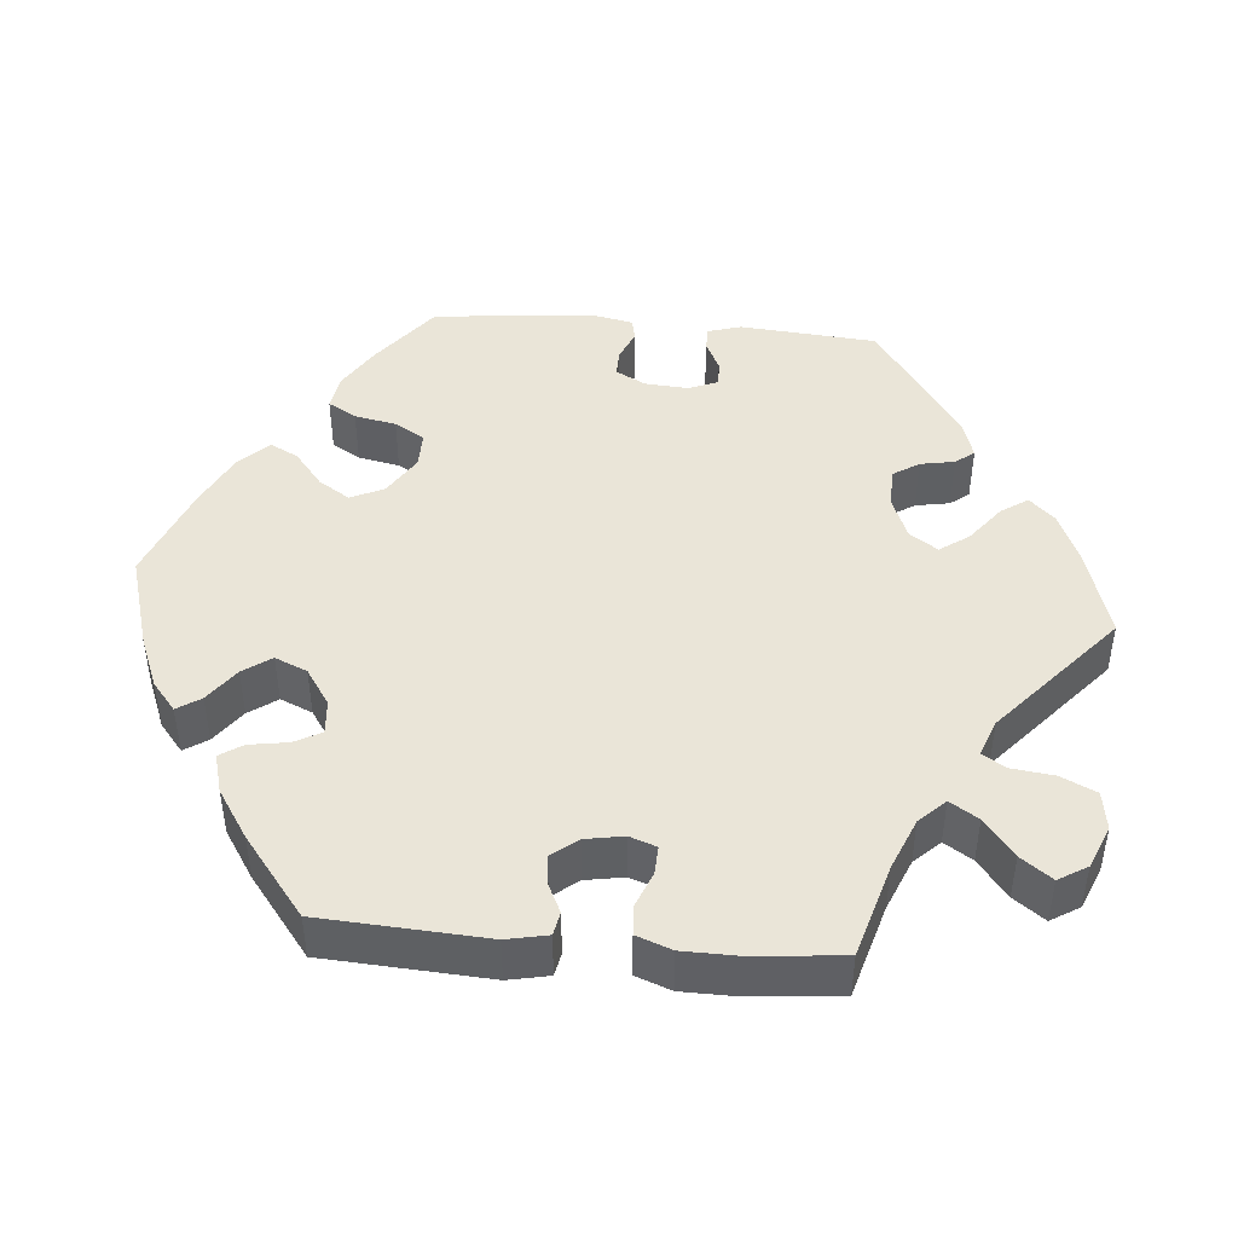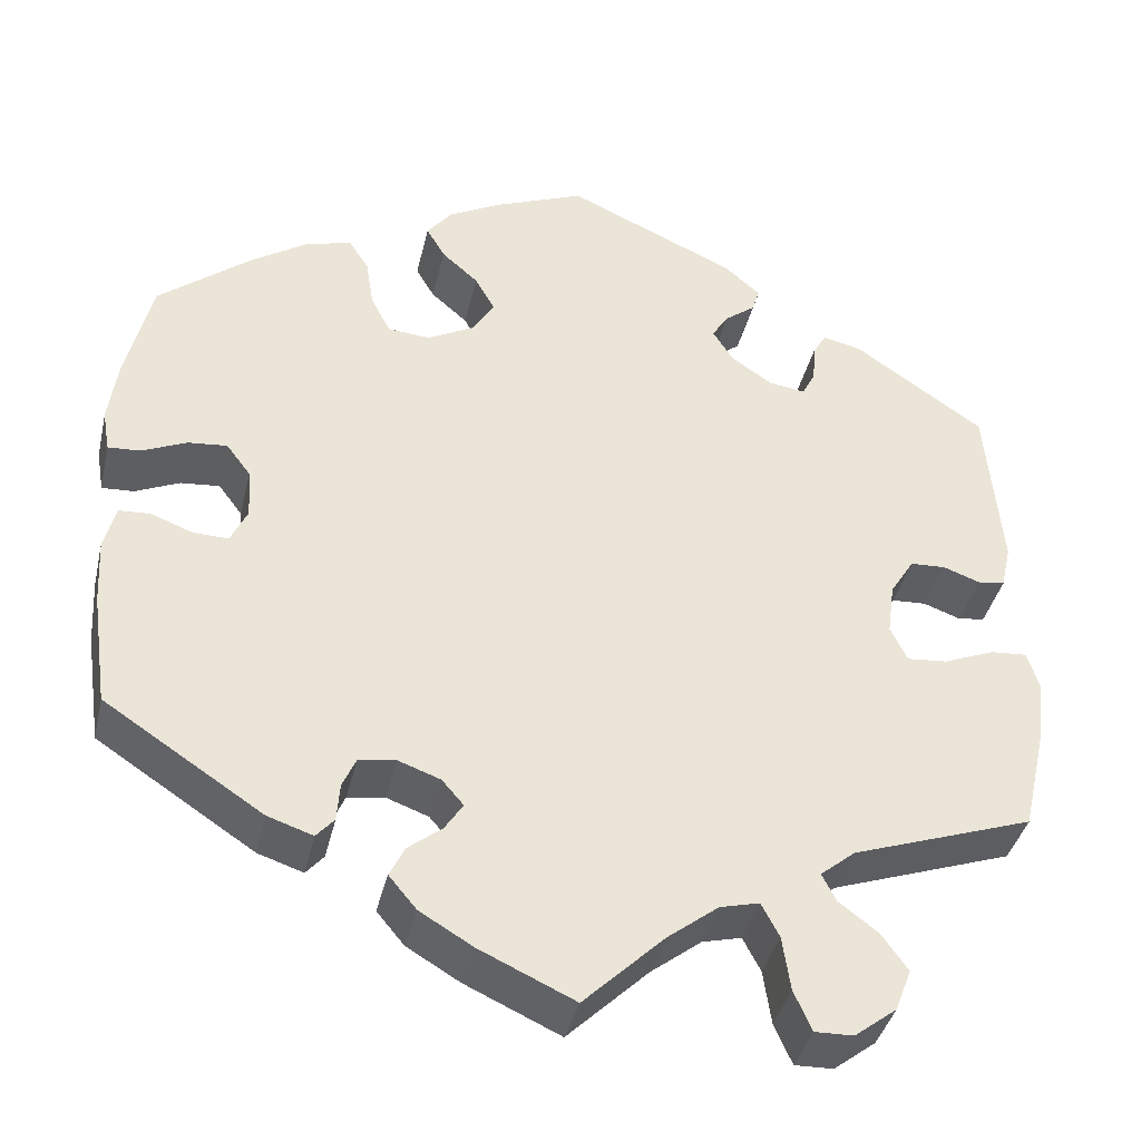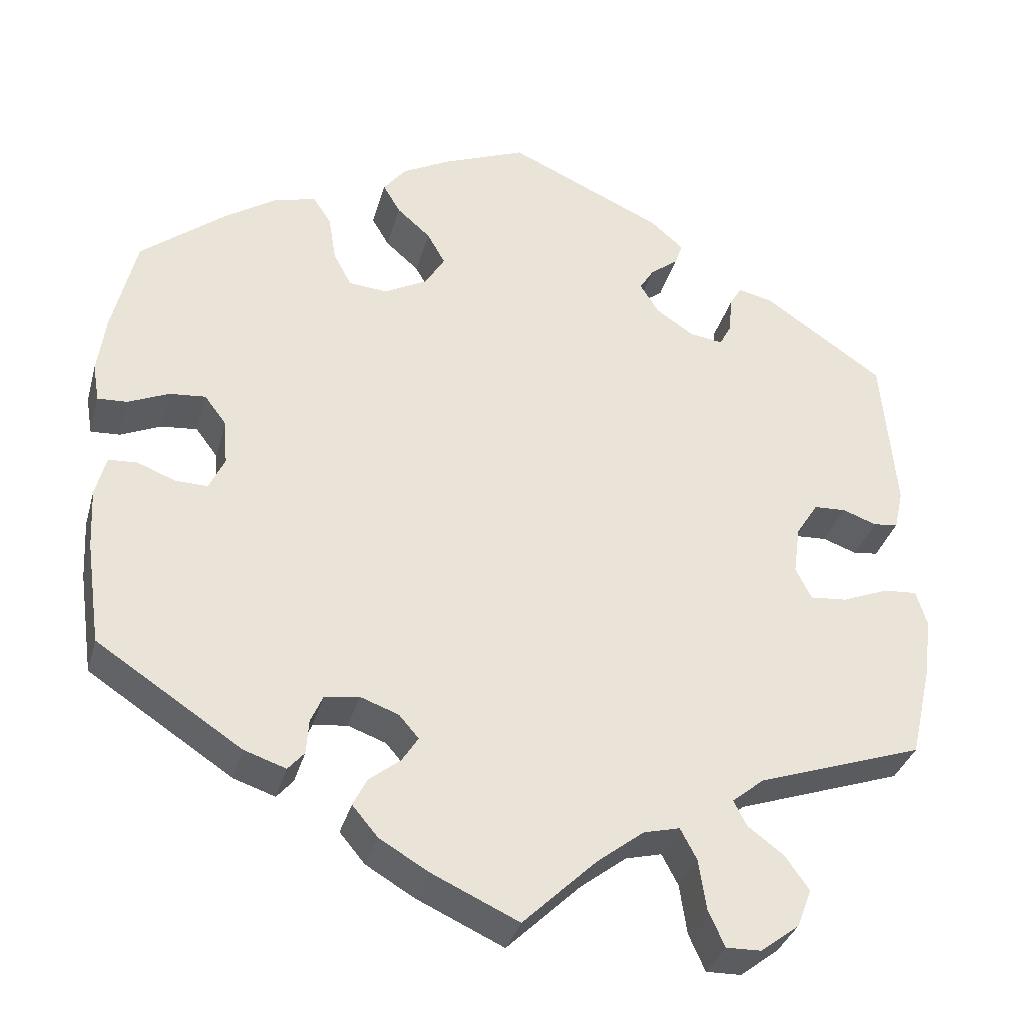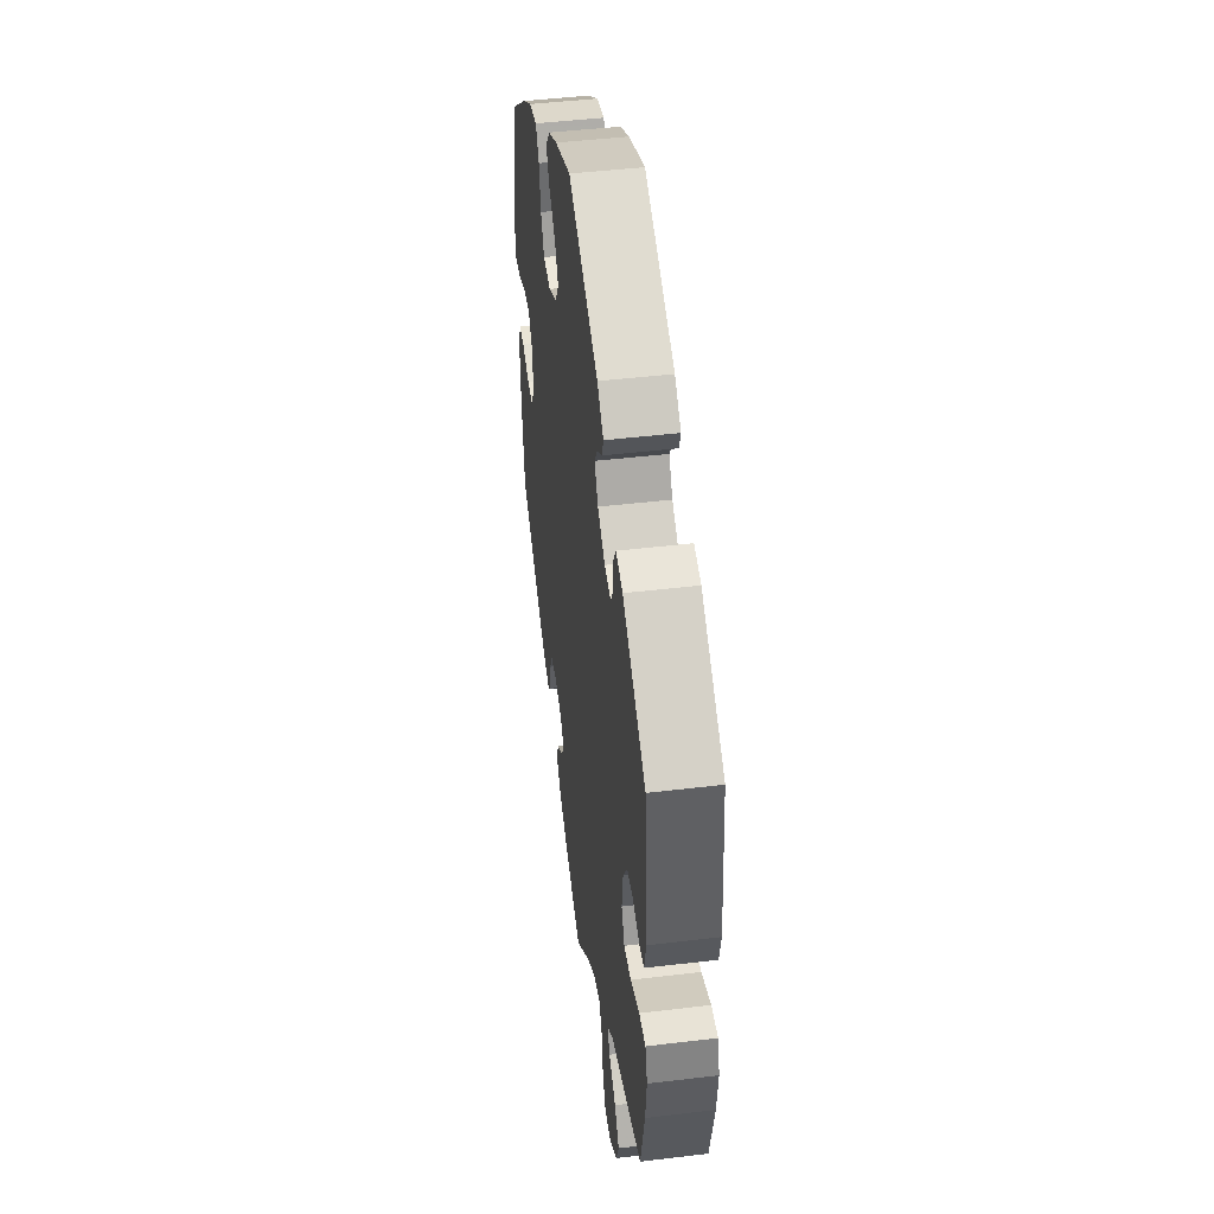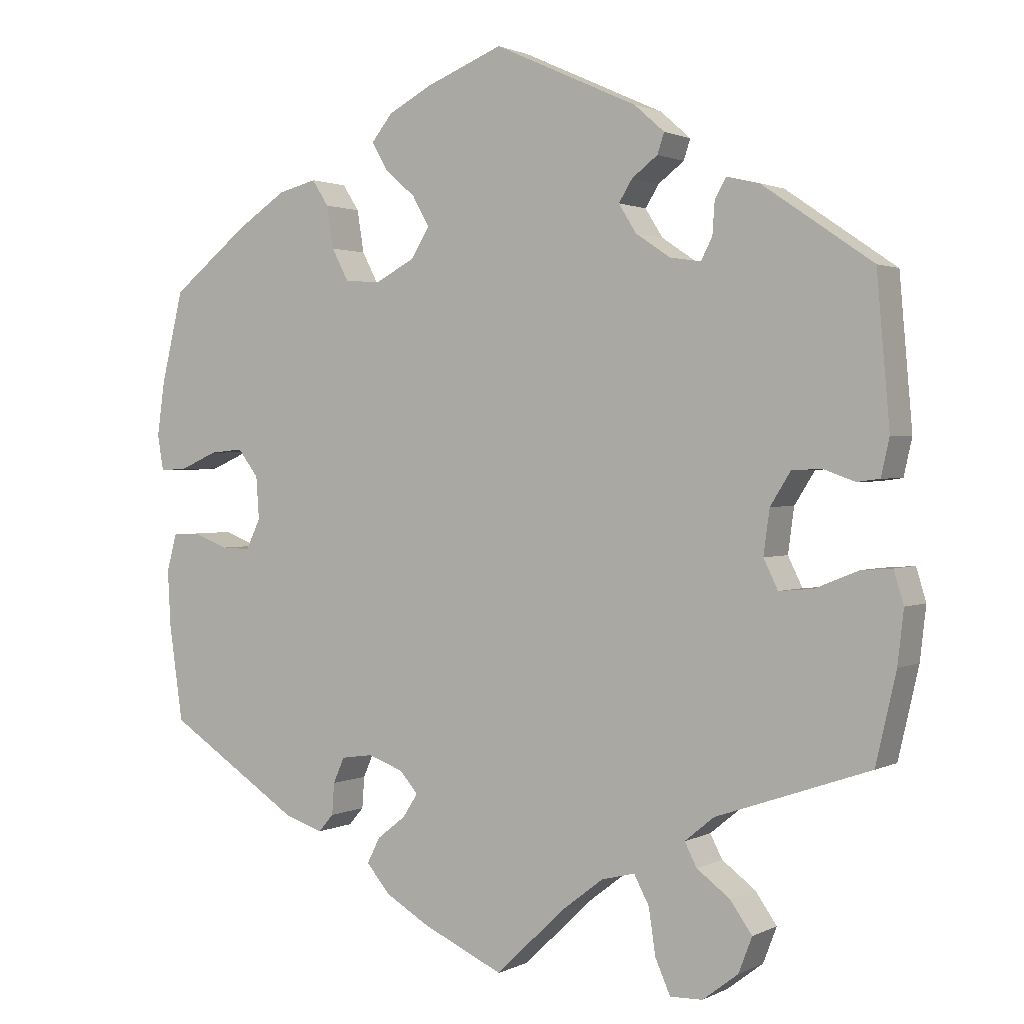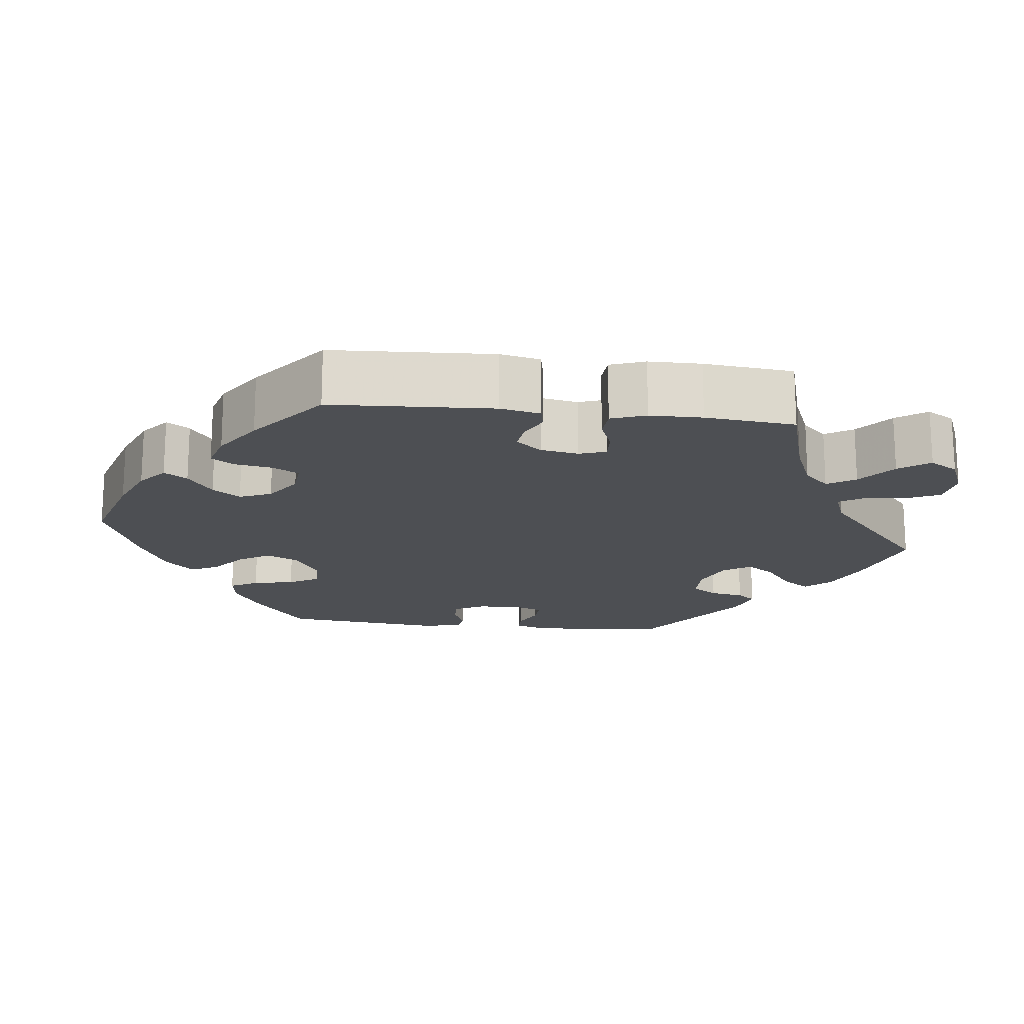
<metadata>
{"format":"obj","ext":"obj","renderer":"f3d","projection":"perspective","resolution":1024,"background":"white","views":[{"elev":45.4,"azim":155.1,"up":"+Y"},{"elev":-39.1,"azim":167.1,"up":"+Z"},{"elev":-34.3,"azim":165.1,"up":"+Z"},{"elev":46.1,"azim":-97.8,"up":"+Z"},{"elev":1.5,"azim":-149.4,"up":"+Z"},{"elev":-17.7,"azim":143.1,"up":"+Y"}]}
</metadata>
<code>
v -0.528 0.07 -0.171
v -0.536 0.07 -0.101
v -0.523 0.07 -0.058
v -0.482 0.07 -0.061
v -0.425 0.07 -0.084
v -0.38 0.07 -0.088
v -0.361 0.07 -0.049
v -0.369 0.07 0.01
v -0.396 0.07 0.053
v -0.435 0.07 0.055
v -0.477 0.07 0.04
v -0.507 0.07 0.044
v -0.518 0.07 0.093
v -0.501 0.07 0.288
v -0.355 0.07 0.388
v -0.312 0.07 0.398
v -0.297 0.07 0.372
v -0.294 0.07 0.329
v -0.279 0.07 0.3
v -0.238 0.07 0.306
v -0.192 0.07 0.337
v -0.169 0.07 0.374
v -0.187 0.07 0.403
v -0.221 0.07 0.429
v -0.23 0.07 0.456
v -0.19 0.07 0.491
v 0 0.07 0.577
v 0.102 0.07 0.536
v 0.16 0.07 0.505
v 0.188 0.07 0.47
v 0.167 0.07 0.434
v 0.126 0.07 0.398
v 0.104 0.07 0.359
v 0.128 0.07 0.319
v 0.181 0.07 0.291
v 0.228 0.07 0.295
v 0.25 0.07 0.337
v 0.259 0.07 0.393
v 0.281 0.07 0.427
v 0.332 0.07 0.414
v 0.397 0.07 0.371
v 0.5 0.07 0.289
v 0.529 0.07 0.168
v 0.539 0.07 0.096
v 0.531 0.07 0.049
v 0.495 0.07 0.051
v 0.445 0.07 0.073
v 0.401 0.07 0.077
v 0.374 0.07 0.041
v 0.37 0.07 -0.015
v 0.389 0.07 -0.055
v 0.428 0.07 -0.054
v 0.475 0.07 -0.036
v 0.51 0.07 -0.038
v 0.523 0.07 -0.088
v 0.519 0.07 -0.162
v 0.501 0.07 -0.289
v 0.324 0.07 -0.405
v 0.273 0.07 -0.422
v 0.253 0.07 -0.399
v 0.25 0.07 -0.357
v 0.235 0.07 -0.323
v 0.193 0.07 -0.317
v 0.146 0.07 -0.334
v 0.122 0.07 -0.362
v 0.142 0.07 -0.393
v 0.18 0.07 -0.423
v 0.197 0.07 -0.457
v 0.166 0.07 -0.494
v 0.107 0.07 -0.529
v 0 0.07 -0.578
v -0.09 0.07 -0.491
v -0.147 0.07 -0.447
v -0.191 0.07 -0.436
v -0.211 0.07 -0.474
v -0.22 0.07 -0.535
v -0.24 0.07 -0.58
v -0.283 0.07 -0.579
v -0.33 0.07 -0.543
v -0.348 0.07 -0.496
v -0.319 0.07 -0.455
v -0.275 0.07 -0.422
v -0.259 0.07 -0.391
v -0.298 0.07 -0.359
v -0.501 0.07 -0.289
v -0.528 0 -0.171
v -0.536 0 -0.101
v -0.523 0 -0.058
v -0.482 0 -0.061
v -0.425 0 -0.084
v -0.38 0 -0.088
v -0.361 0 -0.049
v -0.369 0 0.01
v -0.396 0 0.053
v -0.435 0 0.055
v -0.477 0 0.04
v -0.507 0 0.044
v -0.518 0 0.093
v -0.501 0 0.288
v -0.355 0 0.388
v -0.312 0 0.398
v -0.297 0 0.372
v -0.294 0 0.329
v -0.279 0 0.3
v -0.238 0 0.306
v -0.192 0 0.337
v -0.169 0 0.374
v -0.187 0 0.403
v -0.221 0 0.429
v -0.23 0 0.456
v -0.19 0 0.491
v 0 0 0.577
v 0.102 0 0.536
v 0.16 0 0.505
v 0.188 0 0.47
v 0.167 0 0.434
v 0.126 0 0.398
v 0.104 0 0.359
v 0.128 0 0.319
v 0.181 0 0.291
v 0.228 0 0.295
v 0.25 0 0.337
v 0.259 0 0.393
v 0.281 0 0.427
v 0.332 0 0.414
v 0.397 0 0.371
v 0.5 0 0.289
v 0.529 0 0.168
v 0.539 0 0.096
v 0.531 0 0.049
v 0.495 0 0.051
v 0.445 0 0.073
v 0.401 0 0.077
v 0.374 0 0.041
v 0.37 0 -0.015
v 0.389 0 -0.055
v 0.428 0 -0.054
v 0.475 0 -0.036
v 0.51 0 -0.038
v 0.523 0 -0.088
v 0.519 0 -0.162
v 0.501 0 -0.289
v 0.324 0 -0.405
v 0.273 0 -0.422
v 0.253 0 -0.399
v 0.25 0 -0.357
v 0.235 0 -0.323
v 0.193 0 -0.317
v 0.146 0 -0.334
v 0.122 0 -0.362
v 0.142 0 -0.393
v 0.18 0 -0.423
v 0.197 0 -0.457
v 0.166 0 -0.494
v 0.107 0 -0.529
v 0 0 -0.578
v -0.09 0 -0.491
v -0.147 0 -0.447
v -0.191 0 -0.436
v -0.211 0 -0.474
v -0.22 0 -0.535
v -0.24 0 -0.58
v -0.283 0 -0.579
v -0.33 0 -0.543
v -0.348 0 -0.496
v -0.319 0 -0.455
v -0.275 0 -0.422
v -0.259 0 -0.391
v -0.298 0 -0.359
v -0.501 0 -0.289
f 84 85 1 2
f 83 84 2 3
f 79 80 81 82
f 79 82 83
f 78 79 83
f 75 76 77 78
f 74 75 78 83
f 73 74 83 3
f 69 70 71 72
f 66 67 68 69
f 65 66 69 72
f 64 65 72 73
f 58 59 60 61
f 58 61 62
f 57 58 62
f 56 57 62 63
f 52 53 54 55
f 51 52 55 56
f 44 45 46 47
f 44 47 48
f 43 44 48
f 42 43 48
f 41 42 48 49
f 37 38 39 40
f 36 37 40 41
f 29 30 31 32
f 29 32 33
f 28 29 33
f 27 28 33
f 26 27 33
f 23 24 25 26
f 22 23 26 33
f 21 22 33 34
f 15 16 17 18
f 15 18 19
f 14 15 19
f 13 14 19
f 10 11 12 13
f 9 10 13 19
f 8 9 19 20
f 73 3 4 5
f 64 73 5 6
f 51 56 63 64
f 50 51 64 6
f 36 41 49 50
f 35 36 50 6
f 7 8 20 21
f 7 21 34 35
f 6 7 35
f 87 86 170 169
f 88 87 169 168
f 167 166 165 164
f 168 167 164
f 168 164 163
f 163 162 161 160
f 168 163 160 159
f 88 168 159 158
f 157 156 155 154
f 154 153 152 151
f 157 154 151 150
f 158 157 150 149
f 146 145 144 143
f 147 146 143
f 147 143 142
f 148 147 142 141
f 140 139 138 137
f 141 140 137 136
f 132 131 130 129
f 133 132 129
f 133 129 128
f 133 128 127
f 134 133 127 126
f 125 124 123 122
f 126 125 122 121
f 117 116 115 114
f 118 117 114
f 118 114 113
f 118 113 112
f 118 112 111
f 111 110 109 108
f 118 111 108 107
f 119 118 107 106
f 103 102 101 100
f 104 103 100
f 104 100 99
f 104 99 98
f 98 97 96 95
f 104 98 95 94
f 105 104 94 93
f 90 89 88 158
f 91 90 158 149
f 149 148 141 136
f 91 149 136 135
f 135 134 126 121
f 91 135 121 120
f 106 105 93 92
f 120 119 106 92
f 120 92 91
f 1 86 87 2
f 2 87 88 3
f 3 88 89 4
f 4 89 90 5
f 5 90 91 6
f 6 91 92 7
f 7 92 93 8
f 8 93 94 9
f 9 94 95 10
f 10 95 96 11
f 11 96 97 12
f 12 97 98 13
f 13 98 99 14
f 14 99 100 15
f 15 100 101 16
f 16 101 102 17
f 17 102 103 18
f 18 103 104 19
f 19 104 105 20
f 20 105 106 21
f 21 106 107 22
f 22 107 108 23
f 23 108 109 24
f 24 109 110 25
f 25 110 111 26
f 26 111 112 27
f 27 112 113 28
f 28 113 114 29
f 29 114 115 30
f 30 115 116 31
f 31 116 117 32
f 32 117 118 33
f 33 118 119 34
f 34 119 120 35
f 35 120 121 36
f 36 121 122 37
f 37 122 123 38
f 38 123 124 39
f 39 124 125 40
f 40 125 126 41
f 41 126 127 42
f 42 127 128 43
f 43 128 129 44
f 44 129 130 45
f 45 130 131 46
f 46 131 132 47
f 47 132 133 48
f 48 133 134 49
f 49 134 135 50
f 50 135 136 51
f 51 136 137 52
f 52 137 138 53
f 53 138 139 54
f 54 139 140 55
f 55 140 141 56
f 56 141 142 57
f 57 142 143 58
f 58 143 144 59
f 59 144 145 60
f 60 145 146 61
f 61 146 147 62
f 62 147 148 63
f 63 148 149 64
f 64 149 150 65
f 65 150 151 66
f 66 151 152 67
f 67 152 153 68
f 68 153 154 69
f 69 154 155 70
f 70 155 156 71
f 71 156 157 72
f 72 157 158 73
f 73 158 159 74
f 74 159 160 75
f 75 160 161 76
f 76 161 162 77
f 77 162 163 78
f 78 163 164 79
f 79 164 165 80
f 80 165 166 81
f 81 166 167 82
f 82 167 168 83
f 83 168 169 84
f 84 169 170 85
f 85 170 86 1

</code>
